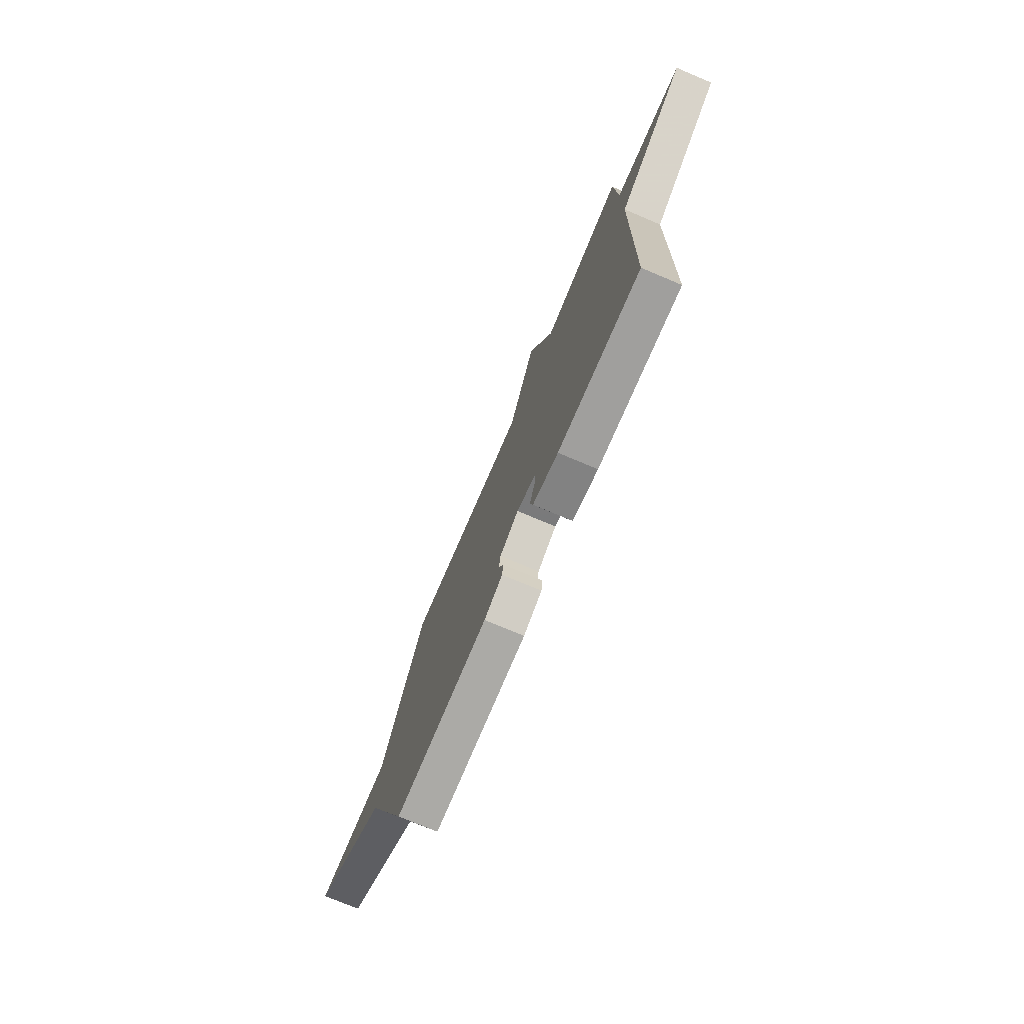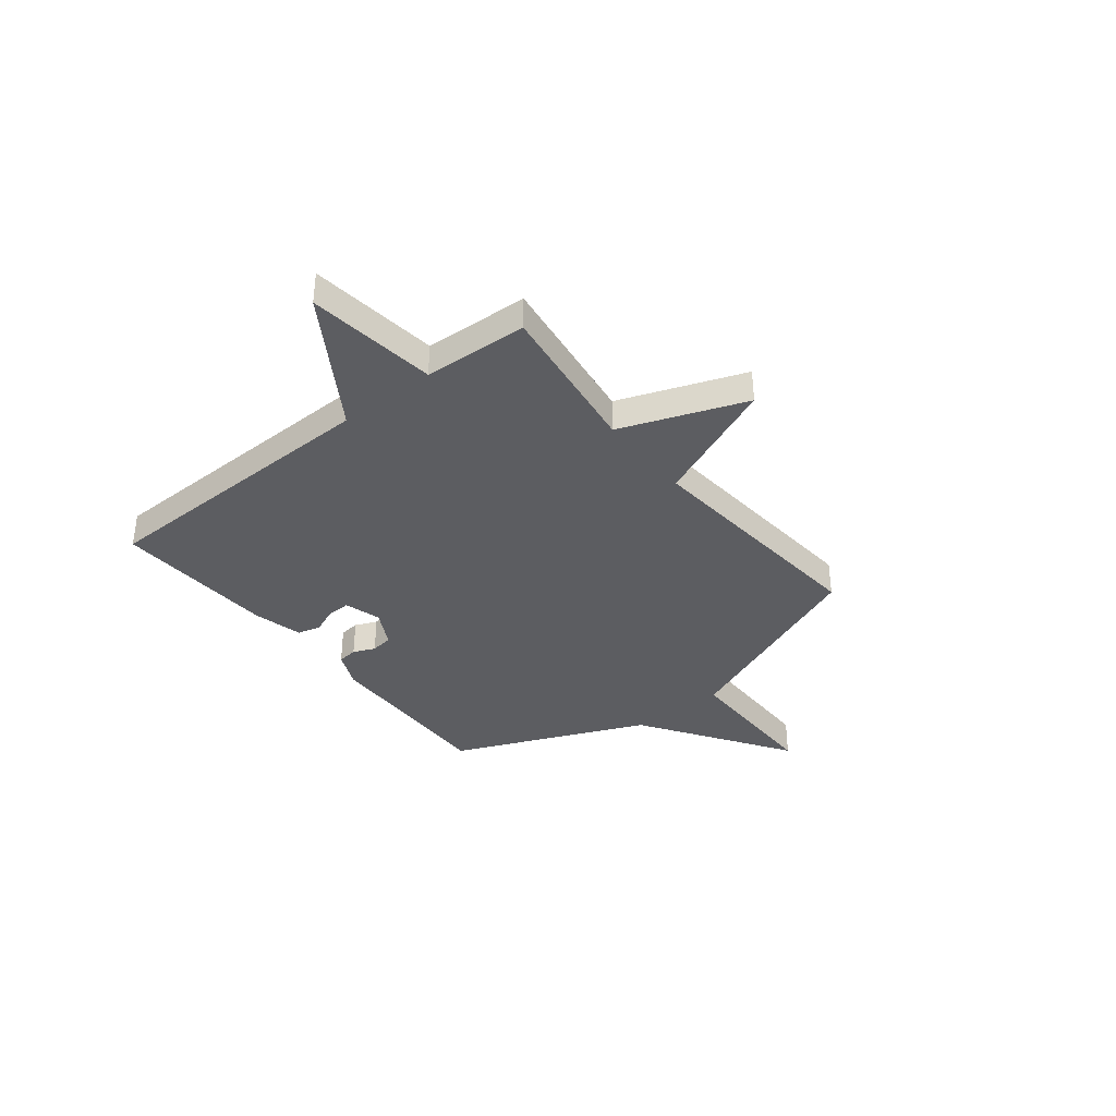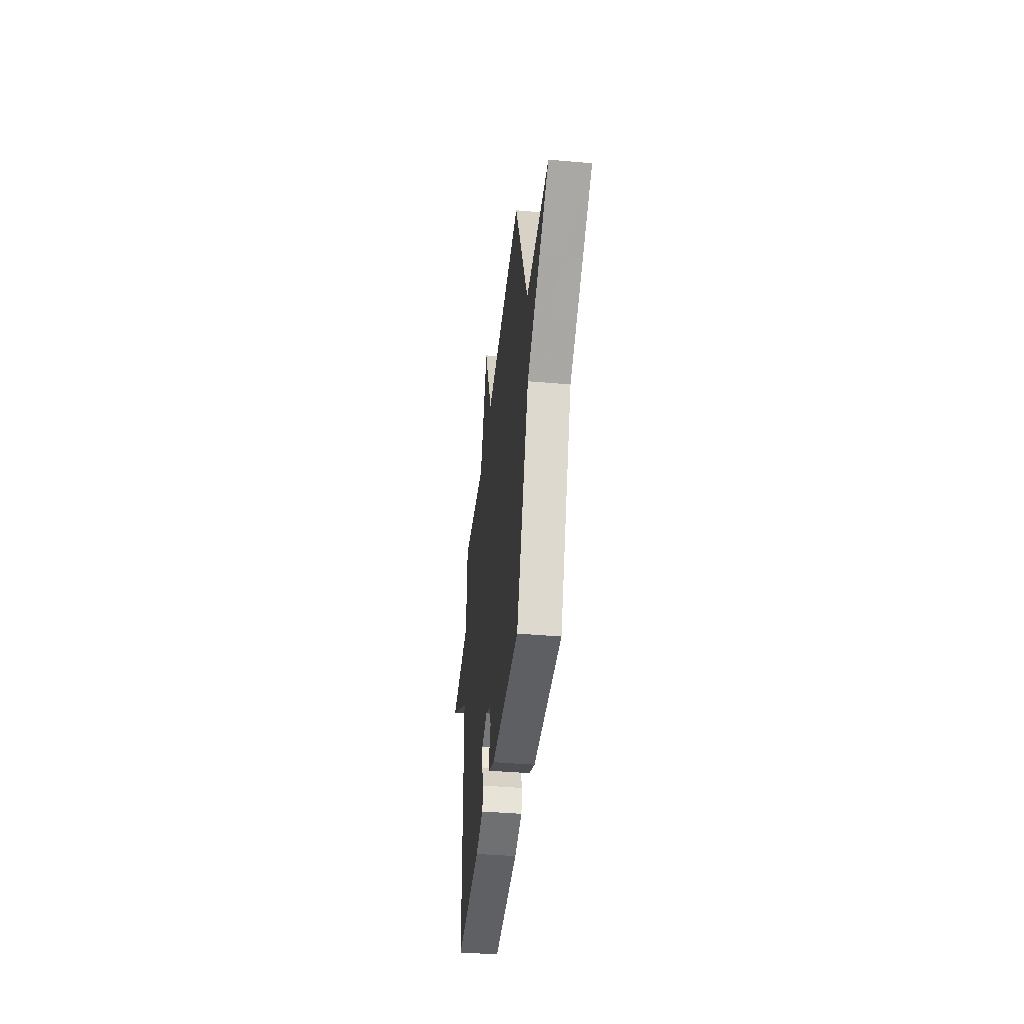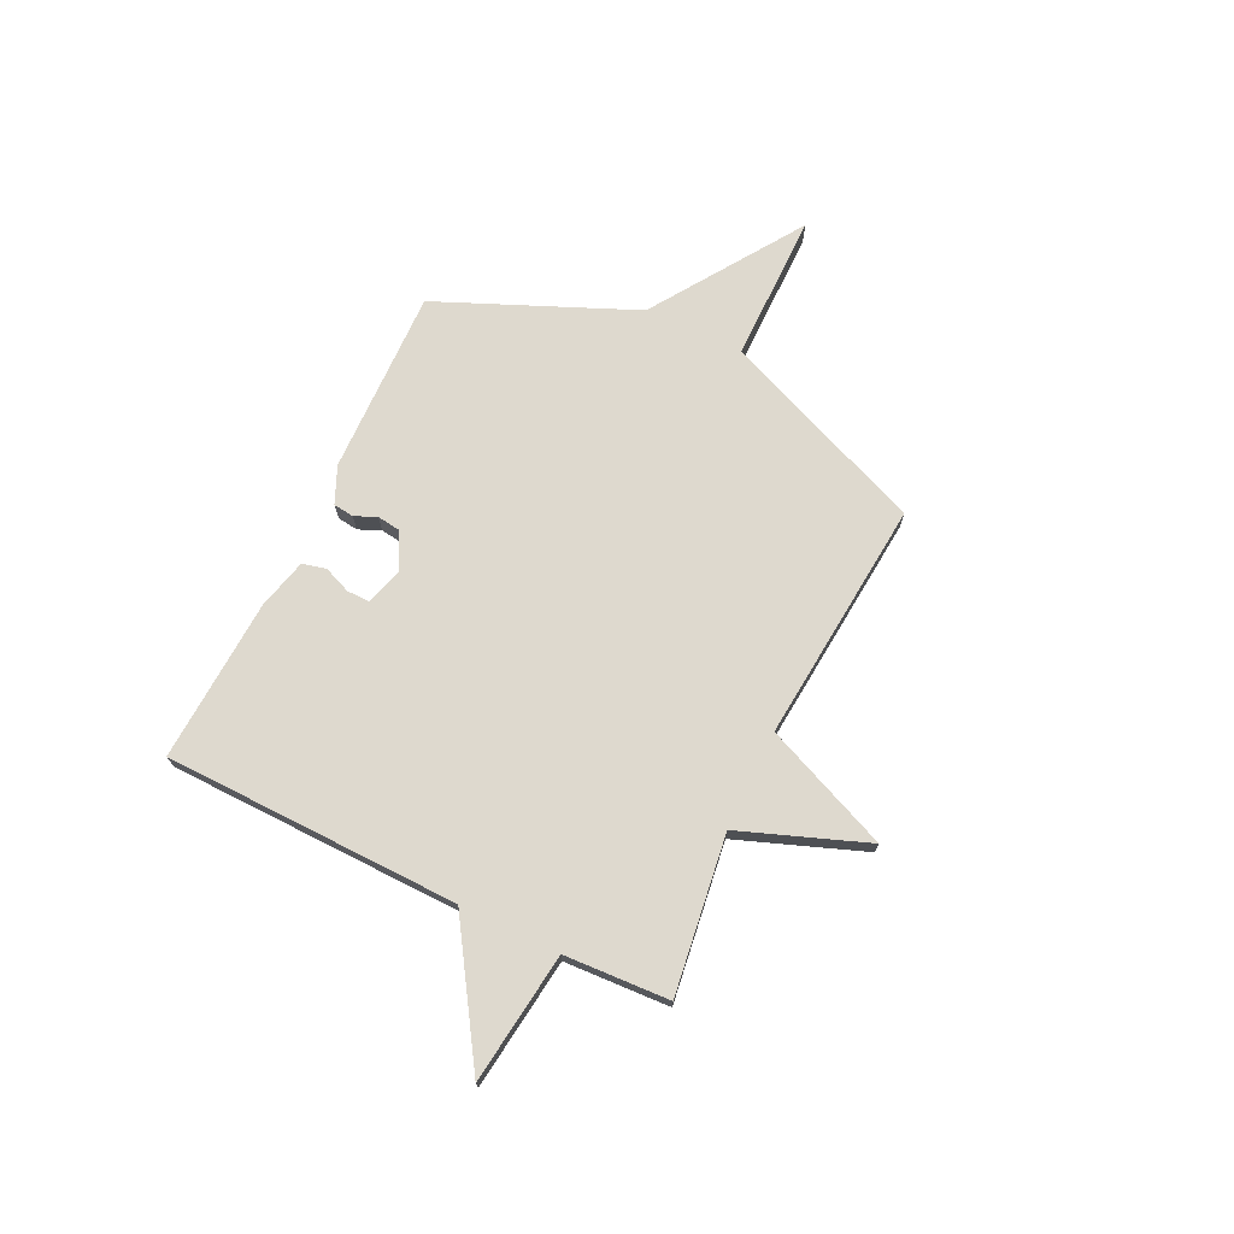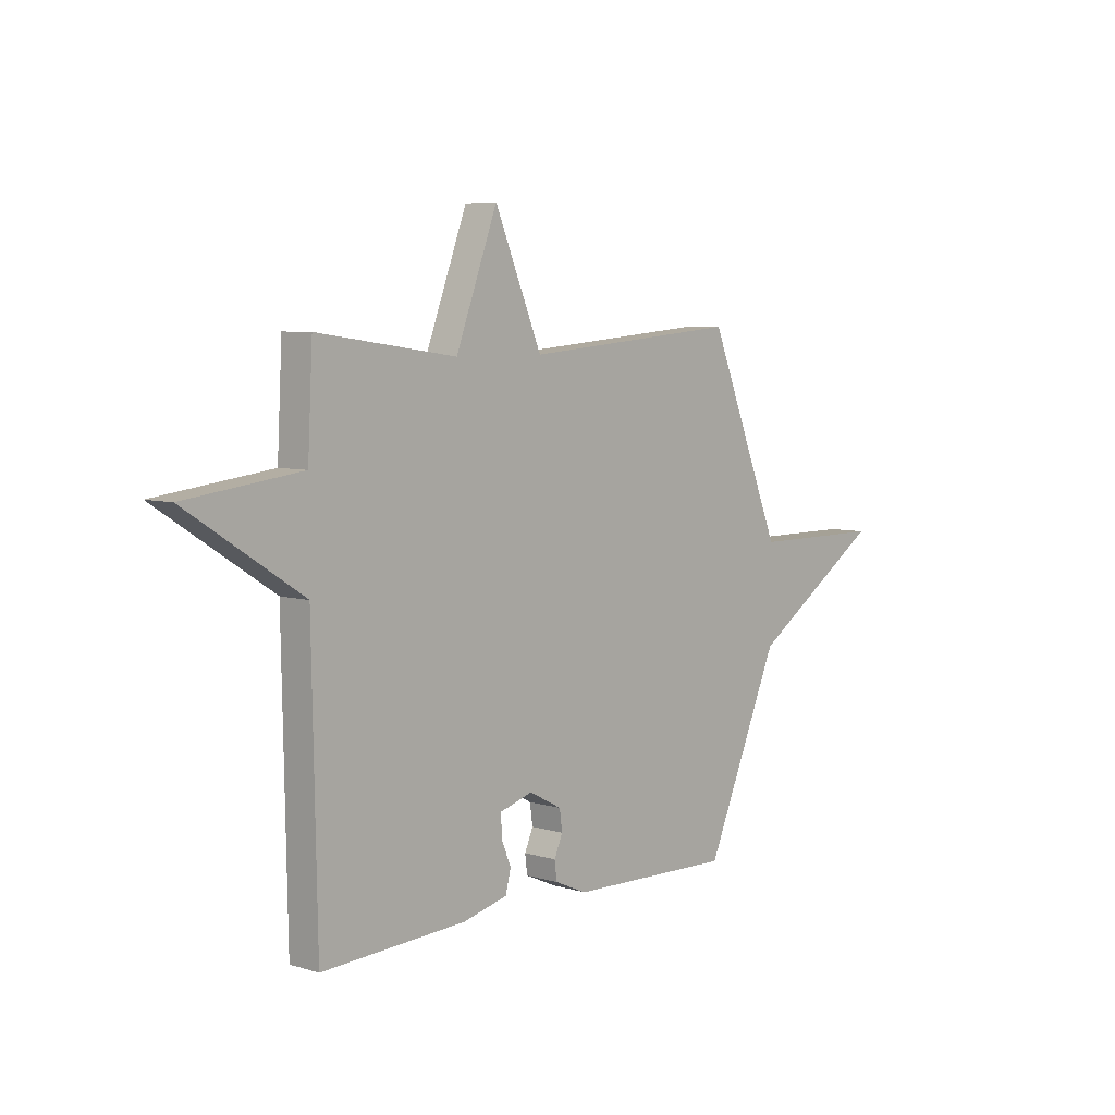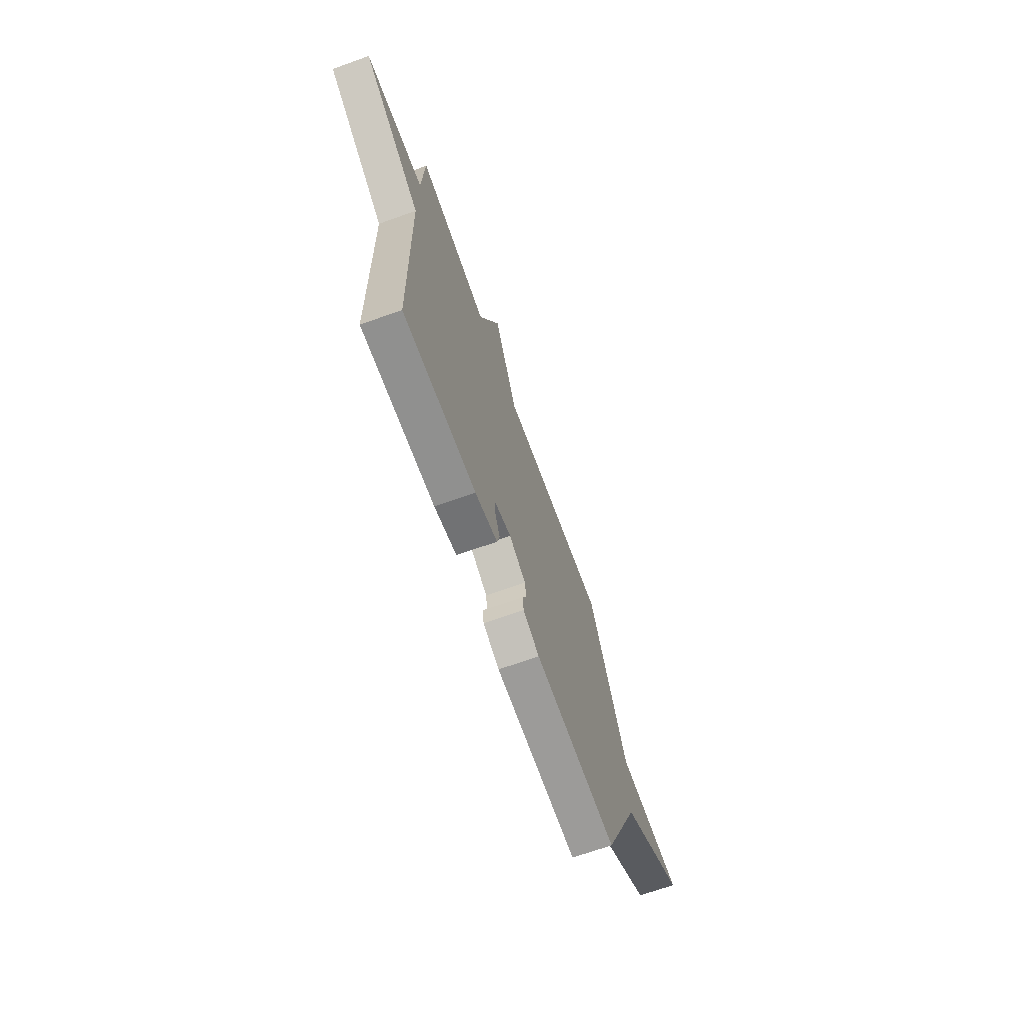
<metadata>
{"format":"obj","ext":"obj","renderer":"f3d","projection":"perspective","resolution":1024,"background":"white","views":[{"elev":-74.3,"azim":-112.9,"up":"+Z"},{"elev":-36.9,"azim":-51.6,"up":"+Y"},{"elev":-41.0,"azim":83.9,"up":"+Z"},{"elev":71.4,"azim":-64.2,"up":"+Y"},{"elev":6.2,"azim":-48.0,"up":"+Z"},{"elev":-68.3,"azim":-70.3,"up":"+Z"}]}
</metadata>
<code>
v -0.5 0.07 0.5
v -0.186 0.07 0.457
v -0.092 0.07 0.708
v 0.014 0.07 0.457
v 0.5 0.07 0.5
v 0.667 0.07 0.09
v 0.966 0.07 0.089
v 0.667 0.07 -0.11
v 0.5 0.07 -0.5
v 0.129 0.07 -0.49
v 0.056 0.07 -0.458
v 0.051 0.07 -0.417
v 0.07 0.07 -0.373
v 0.064 0.07 -0.328
v -0.01 0.07 -0.289
v -0.084 0.07 -0.311
v -0.083 0.07 -0.357
v -0.061 0.07 -0.411
v -0.073 0.07 -0.458
v -0.174 0.07 -0.483
v -0.5 0.07 -0.5
v -0.511 0.07 0.09
v -0.772 0.07 0.257
v -0.511 0.07 0.29
v -0.5 0 0.5
v -0.186 0 0.457
v -0.092 0 0.708
v 0.014 0 0.457
v 0.5 0 0.5
v 0.667 0 0.09
v 0.966 0 0.089
v 0.667 0 -0.11
v 0.5 0 -0.5
v 0.129 0 -0.49
v 0.056 0 -0.458
v 0.051 0 -0.417
v 0.07 0 -0.373
v 0.064 0 -0.328
v -0.01 0 -0.289
v -0.084 0 -0.311
v -0.083 0 -0.357
v -0.061 0 -0.411
v -0.073 0 -0.458
v -0.174 0 -0.483
v -0.5 0 -0.5
v -0.511 0 0.09
v -0.772 0 0.257
v -0.511 0 0.29
f 22 23 24
f 22 24 1
f 21 22 1
f 20 21 1
f 19 20 1
f 18 19 1
f 17 18 1
f 16 17 1 2
f 2 3 4
f 16 2 4
f 15 16 4
f 4 5 6
f 15 4 6
f 14 15 6
f 6 7 8
f 14 6 8
f 13 14 8
f 11 12 13
f 10 11 13
f 9 10 13
f 8 9 13
f 48 47 46
f 25 48 46
f 25 46 45
f 25 45 44
f 25 44 43
f 25 43 42
f 25 42 41
f 26 25 41 40
f 28 27 26
f 28 26 40
f 28 40 39
f 30 29 28
f 30 28 39
f 30 39 38
f 32 31 30
f 32 30 38
f 32 38 37
f 37 36 35
f 37 35 34
f 37 34 33
f 37 33 32
f 1 25 26 2
f 2 26 27 3
f 3 27 28 4
f 4 28 29 5
f 5 29 30 6
f 6 30 31 7
f 7 31 32 8
f 8 32 33 9
f 9 33 34 10
f 10 34 35 11
f 11 35 36 12
f 12 36 37 13
f 13 37 38 14
f 14 38 39 15
f 15 39 40 16
f 16 40 41 17
f 17 41 42 18
f 18 42 43 19
f 19 43 44 20
f 20 44 45 21
f 21 45 46 22
f 22 46 47 23
f 23 47 48 24
f 24 48 25 1

</code>
